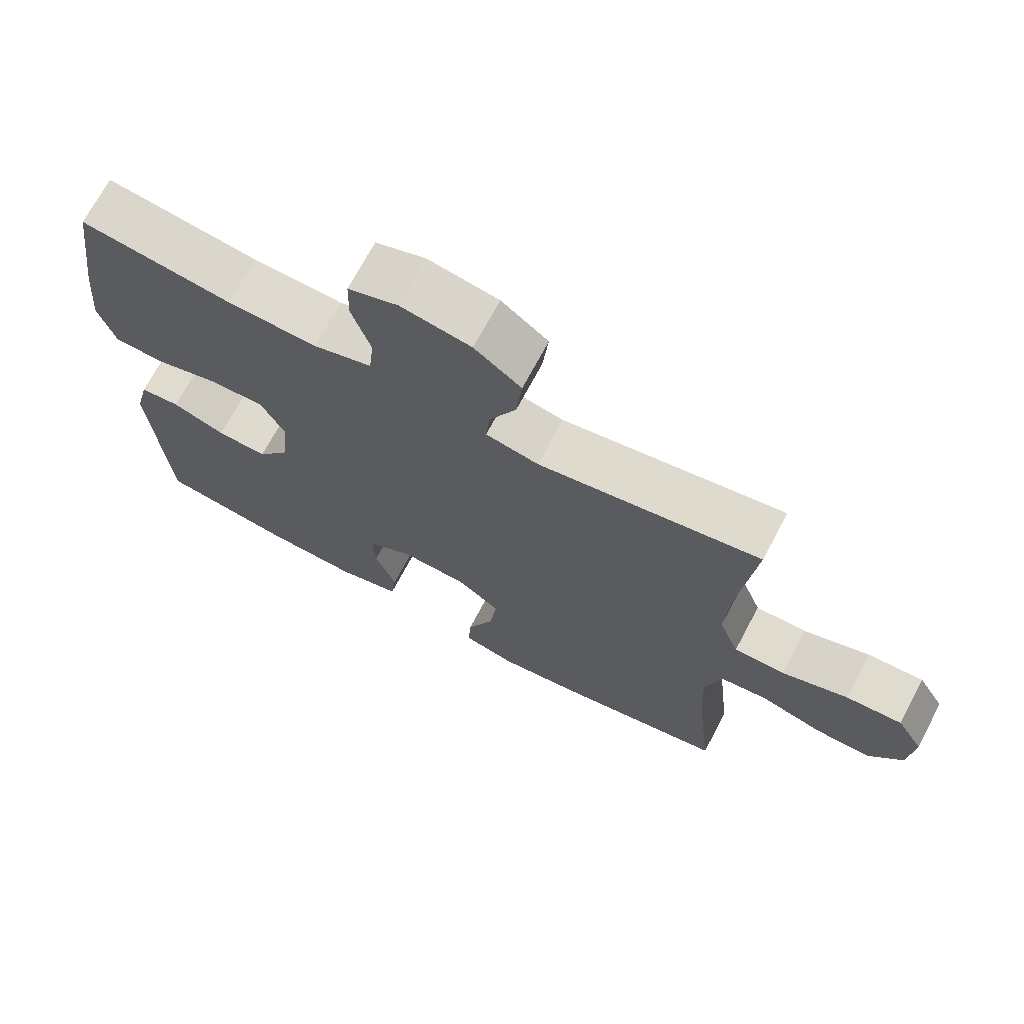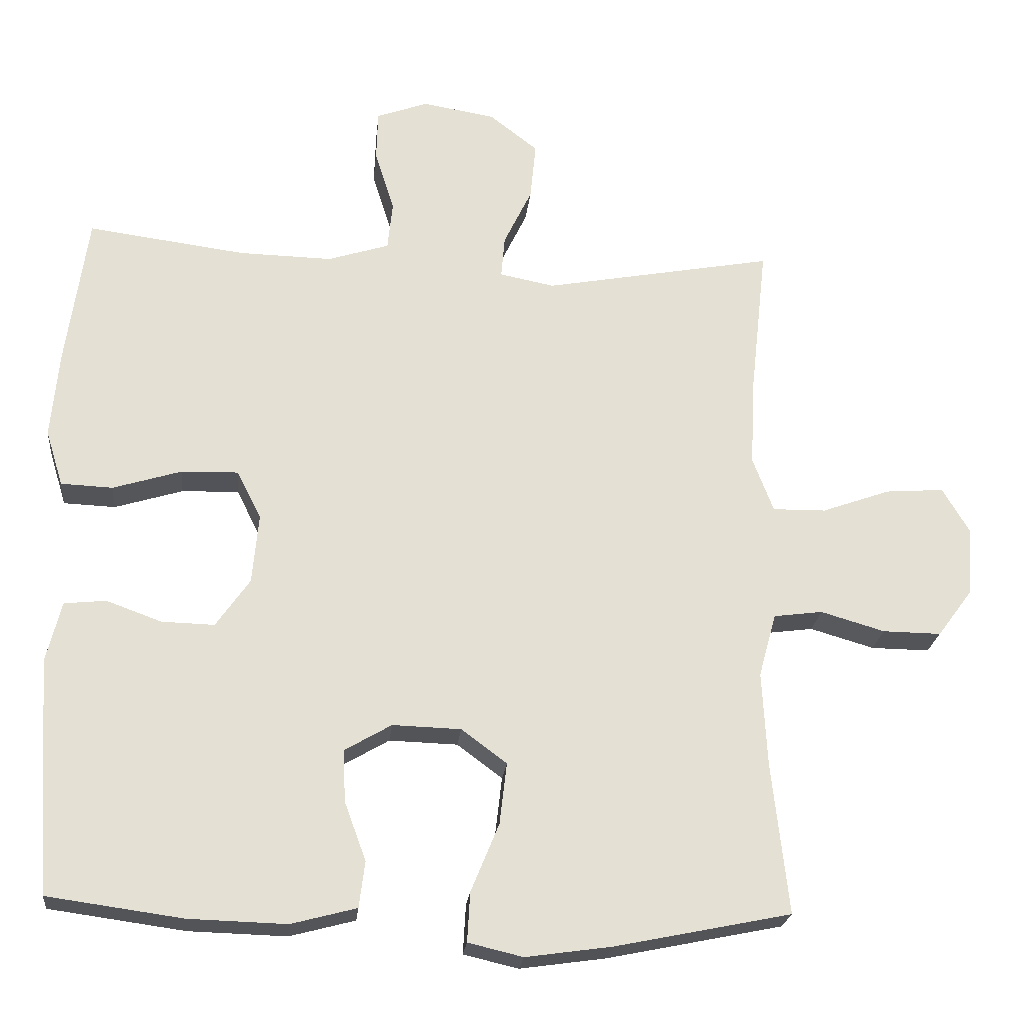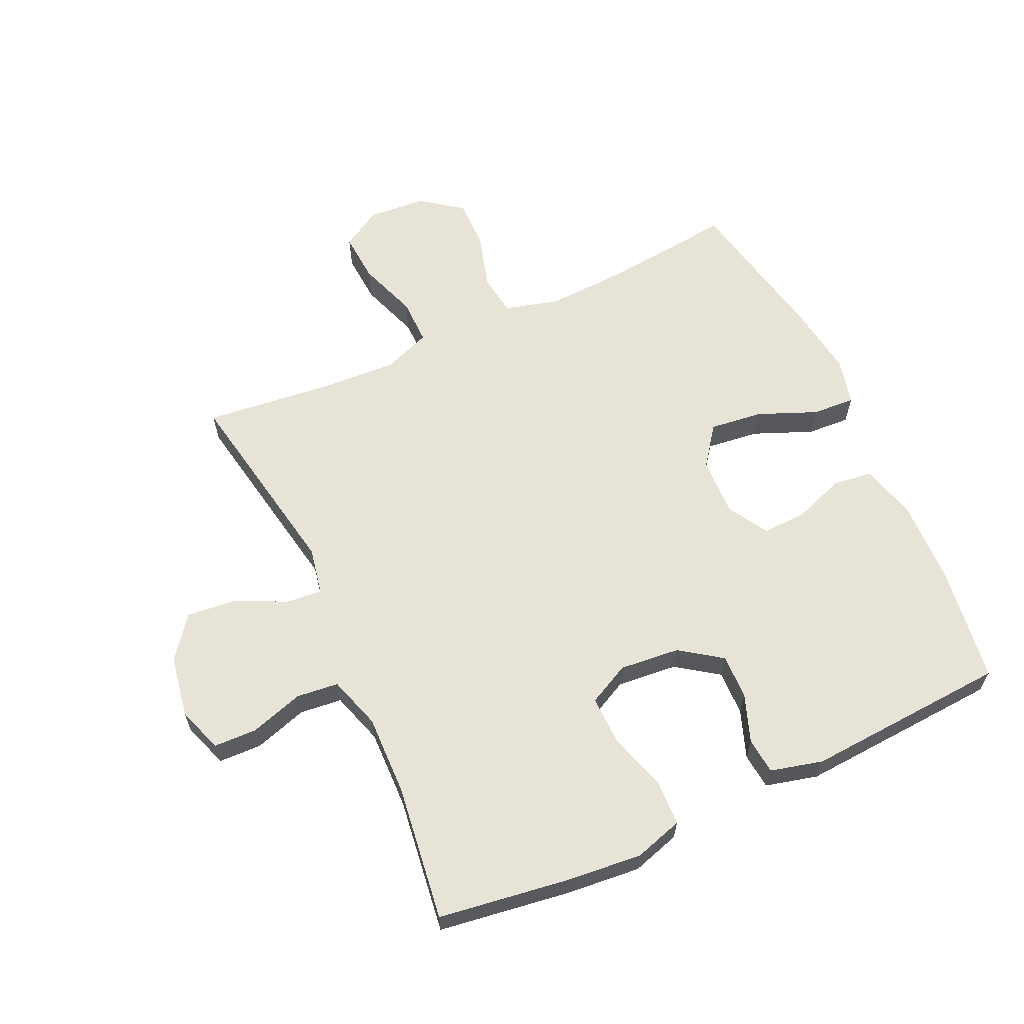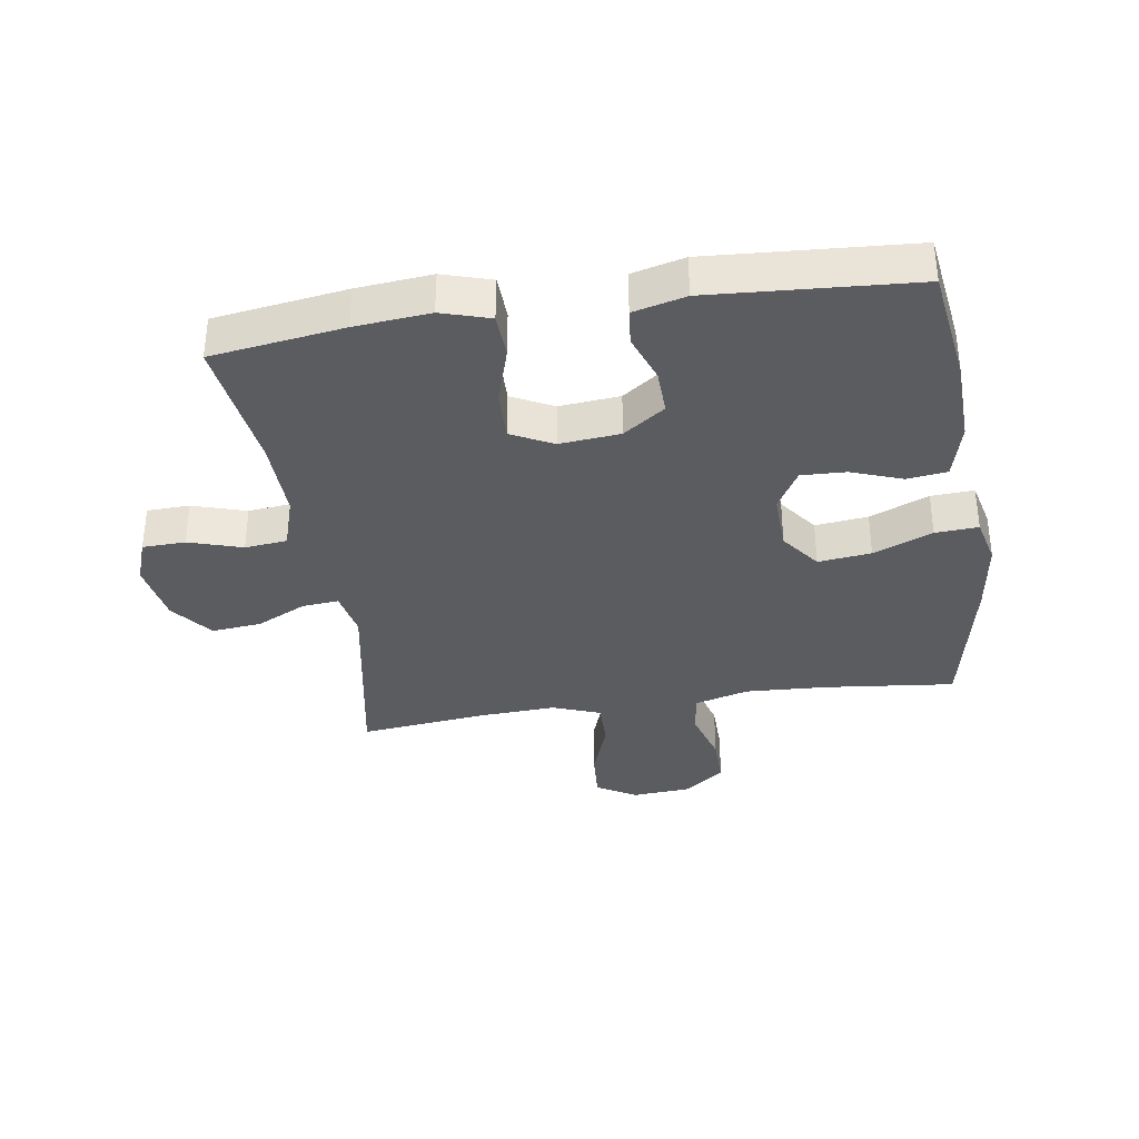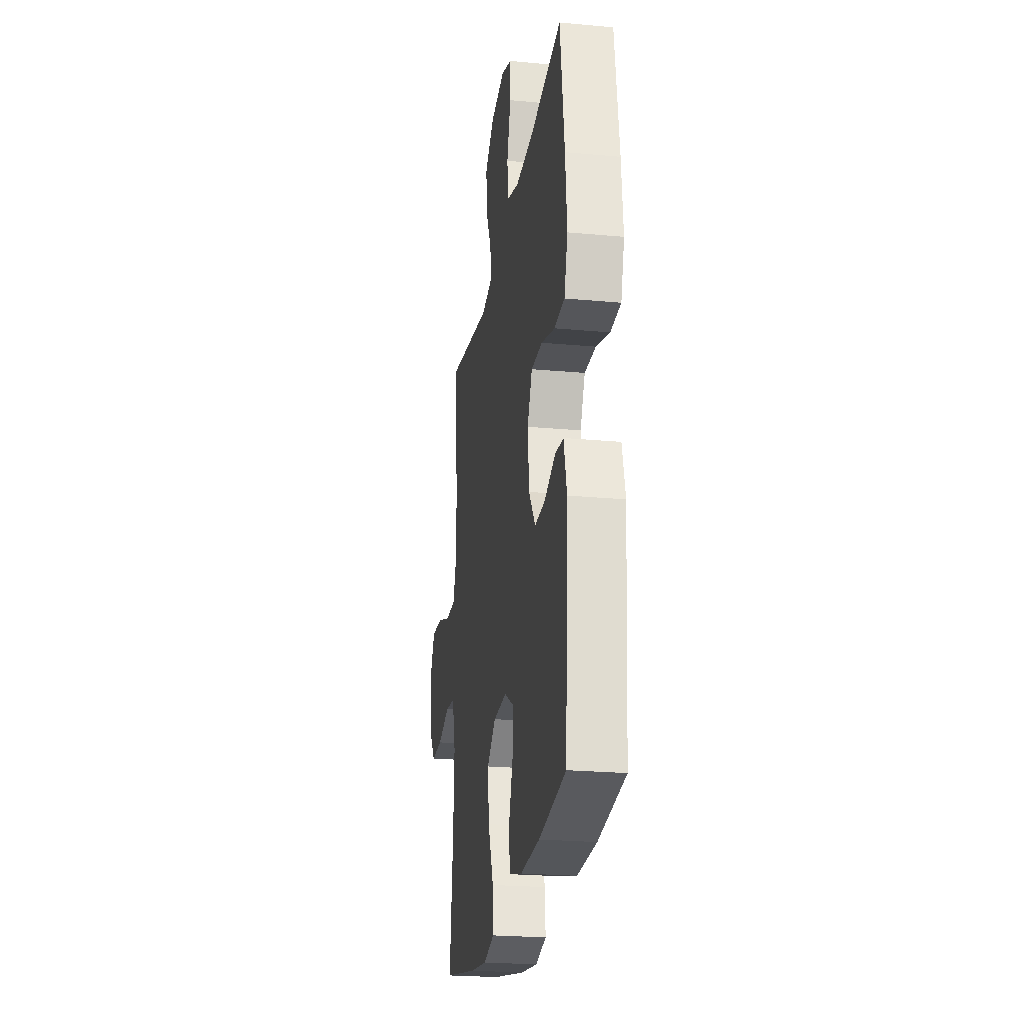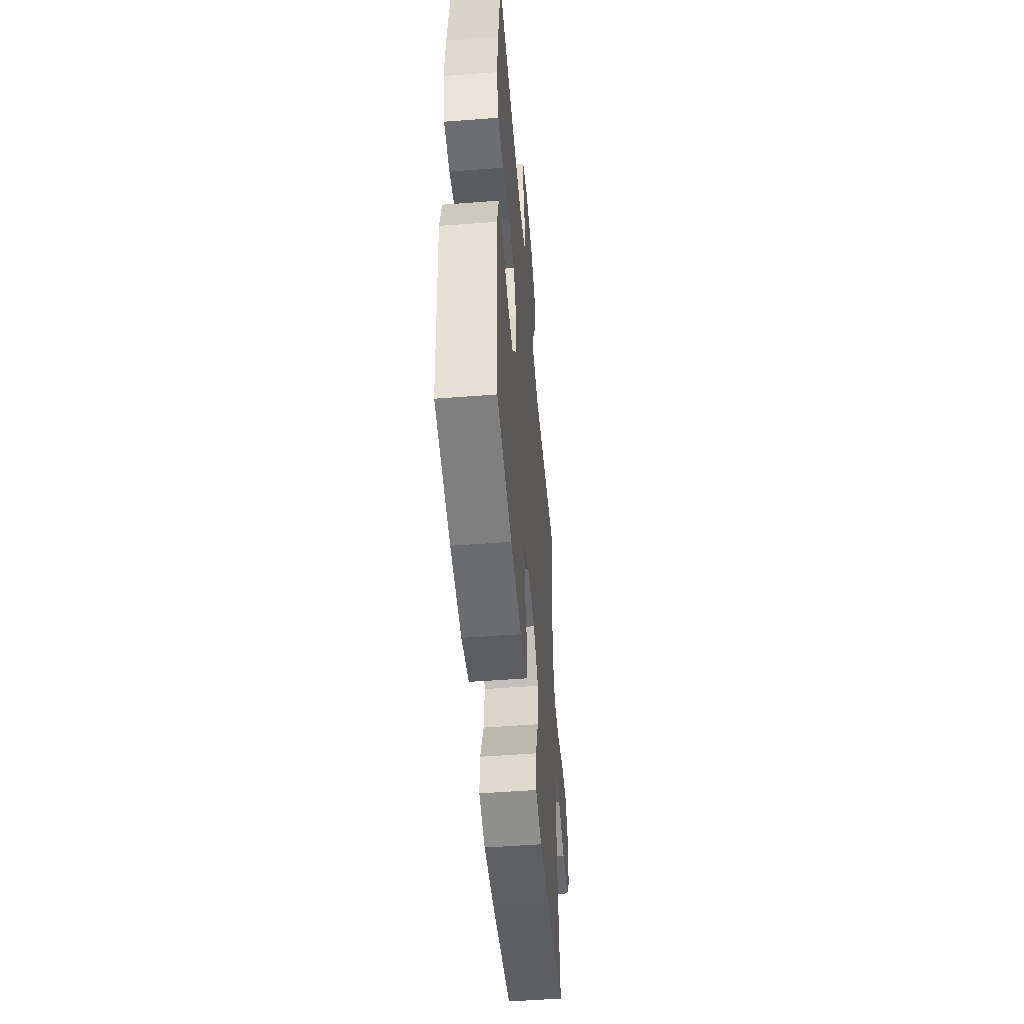
<metadata>
{"format":"obj","ext":"obj","renderer":"f3d","projection":"perspective","resolution":1024,"background":"white","views":[{"elev":70.7,"azim":-152.0,"up":"+Z"},{"elev":-22.9,"azim":174.3,"up":"+Z"},{"elev":62.3,"azim":65.4,"up":"+Y"},{"elev":-35.3,"azim":98.8,"up":"+Y"},{"elev":-23.7,"azim":81.2,"up":"+Z"},{"elev":-52.0,"azim":94.7,"up":"+Z"}]}
</metadata>
<code>
v 0.5 0.07 0.5
v 0.53 0.07 0.288
v 0.541 0.07 0.168
v 0.517 0.07 0.09
v 0.445 0.07 0.087
v 0.35 0.07 0.116
v 0.271 0.07 0.118
v 0.237 0.07 0.051
v 0.246 0.07 -0.046
v 0.293 0.07 -0.113
v 0.366 0.07 -0.111
v 0.443 0.07 -0.083
v 0.501 0.07 -0.089
v 0.522 0.07 -0.173
v 0.5 0.07 -0.5
v 0.312 0.07 -0.526
v 0.176 0.07 -0.53
v 0.085 0.07 -0.506
v 0.077 0.07 -0.442
v 0.107 0.07 -0.36
v 0.11 0.07 -0.288
v 0.045 0.07 -0.25
v -0.05 0.07 -0.253
v -0.113 0.07 -0.3
v -0.103 0.07 -0.385
v -0.064 0.07 -0.48
v -0.06 0.07 -0.549
v -0.136 0.07 -0.567
v -0.256 0.07 -0.55
v -0.5 0.07 -0.5
v -0.477 0.07 -0.291
v -0.47 0.07 -0.159
v -0.494 0.07 -0.071
v -0.562 0.07 -0.062
v -0.651 0.07 -0.088
v -0.732 0.07 -0.089
v -0.781 0.07 -0.023
v -0.788 0.07 0.071
v -0.75 0.07 0.135
v -0.669 0.07 0.129
v -0.574 0.07 0.095
v -0.5 0.07 0.094
v -0.471 0.07 0.17
v -0.477 0.07 0.29
v -0.5 0.07 0.5
v -0.18 0.07 0.441
v -0.104 0.07 0.456
v -0.109 0.07 0.514
v -0.148 0.07 0.595
v -0.156 0.07 0.675
v -0.089 0.07 0.727
v 0.012 0.07 0.744
v 0.084 0.07 0.718
v 0.086 0.07 0.649
v 0.059 0.07 0.563
v 0.066 0.07 0.495
v 0.151 0.07 0.468
v 0.28 0.07 0.471
v 0.5 0 0.5
v 0.53 0 0.288
v 0.541 0 0.168
v 0.517 0 0.09
v 0.445 0 0.087
v 0.35 0 0.116
v 0.271 0 0.118
v 0.237 0 0.051
v 0.246 0 -0.046
v 0.293 0 -0.113
v 0.366 0 -0.111
v 0.443 0 -0.083
v 0.501 0 -0.089
v 0.522 0 -0.173
v 0.5 0 -0.5
v 0.312 0 -0.526
v 0.176 0 -0.53
v 0.085 0 -0.506
v 0.077 0 -0.442
v 0.107 0 -0.36
v 0.11 0 -0.288
v 0.045 0 -0.25
v -0.05 0 -0.253
v -0.113 0 -0.3
v -0.103 0 -0.385
v -0.064 0 -0.48
v -0.06 0 -0.549
v -0.136 0 -0.567
v -0.256 0 -0.55
v -0.5 0 -0.5
v -0.477 0 -0.291
v -0.47 0 -0.159
v -0.494 0 -0.071
v -0.562 0 -0.062
v -0.651 0 -0.088
v -0.732 0 -0.089
v -0.781 0 -0.023
v -0.788 0 0.071
v -0.75 0 0.135
v -0.669 0 0.129
v -0.574 0 0.095
v -0.5 0 0.094
v -0.471 0 0.17
v -0.477 0 0.29
v -0.5 0 0.5
v -0.18 0 0.441
v -0.104 0 0.456
v -0.109 0 0.514
v -0.148 0 0.595
v -0.156 0 0.675
v -0.089 0 0.727
v 0.012 0 0.744
v 0.084 0 0.718
v 0.086 0 0.649
v 0.059 0 0.563
v 0.066 0 0.495
v 0.151 0 0.468
v 0.28 0 0.471
f 53 54 55
f 52 53 55
f 51 52 55
f 50 51 55
f 49 50 55
f 48 49 55
f 47 48 55 56
f 44 45 46
f 43 44 46 47
f 47 56 57
f 43 47 57
f 42 43 57
f 39 40 41
f 38 39 41
f 37 38 41
f 36 37 41
f 35 36 41
f 34 35 41
f 33 34 41 42
f 29 30 31
f 28 29 31
f 27 28 31
f 26 27 31
f 25 26 31
f 24 25 31 32
f 42 57 58
f 33 42 58
f 32 33 58
f 24 32 58
f 23 24 58
f 18 19 20
f 17 18 20
f 16 17 20
f 15 16 20
f 14 15 20
f 13 14 20
f 12 13 20
f 11 12 20
f 10 11 20 21
f 4 5 6
f 3 4 6
f 2 3 6
f 1 2 6
f 58 1 6
f 58 6 7
f 58 7 8
f 23 58 8
f 22 23 8
f 9 10 21 22
f 8 9 22
f 113 112 111
f 113 111 110
f 113 110 109
f 113 109 108
f 113 108 107
f 113 107 106
f 114 113 106 105
f 104 103 102
f 105 104 102 101
f 115 114 105
f 115 105 101
f 115 101 100
f 99 98 97
f 99 97 96
f 99 96 95
f 99 95 94
f 99 94 93
f 99 93 92
f 100 99 92 91
f 89 88 87
f 89 87 86
f 89 86 85
f 89 85 84
f 89 84 83
f 90 89 83 82
f 116 115 100
f 116 100 91
f 116 91 90
f 116 90 82
f 116 82 81
f 78 77 76
f 78 76 75
f 78 75 74
f 78 74 73
f 78 73 72
f 78 72 71
f 78 71 70
f 78 70 69
f 79 78 69 68
f 64 63 62
f 64 62 61
f 64 61 60
f 64 60 59
f 64 59 116
f 65 64 116
f 66 65 116
f 66 116 81
f 66 81 80
f 80 79 68 67
f 80 67 66
f 1 59 60 2
f 2 60 61 3
f 3 61 62 4
f 4 62 63 5
f 5 63 64 6
f 6 64 65 7
f 7 65 66 8
f 8 66 67 9
f 9 67 68 10
f 10 68 69 11
f 11 69 70 12
f 12 70 71 13
f 13 71 72 14
f 14 72 73 15
f 15 73 74 16
f 16 74 75 17
f 17 75 76 18
f 18 76 77 19
f 19 77 78 20
f 20 78 79 21
f 21 79 80 22
f 22 80 81 23
f 23 81 82 24
f 24 82 83 25
f 25 83 84 26
f 26 84 85 27
f 27 85 86 28
f 28 86 87 29
f 29 87 88 30
f 30 88 89 31
f 31 89 90 32
f 32 90 91 33
f 33 91 92 34
f 34 92 93 35
f 35 93 94 36
f 36 94 95 37
f 37 95 96 38
f 38 96 97 39
f 39 97 98 40
f 40 98 99 41
f 41 99 100 42
f 42 100 101 43
f 43 101 102 44
f 44 102 103 45
f 45 103 104 46
f 46 104 105 47
f 47 105 106 48
f 48 106 107 49
f 49 107 108 50
f 50 108 109 51
f 51 109 110 52
f 52 110 111 53
f 53 111 112 54
f 54 112 113 55
f 55 113 114 56
f 56 114 115 57
f 57 115 116 58
f 58 116 59 1

</code>
